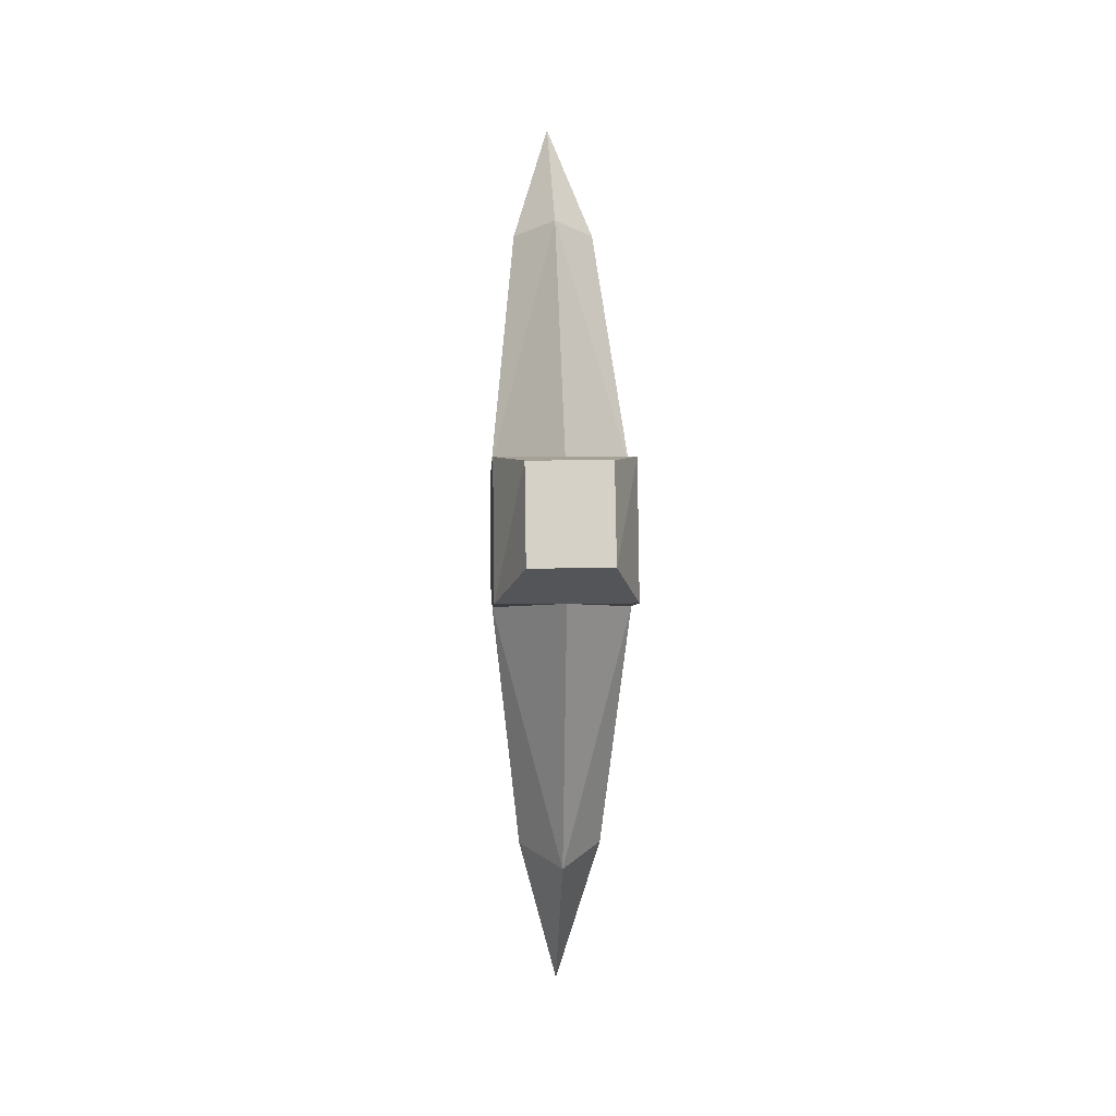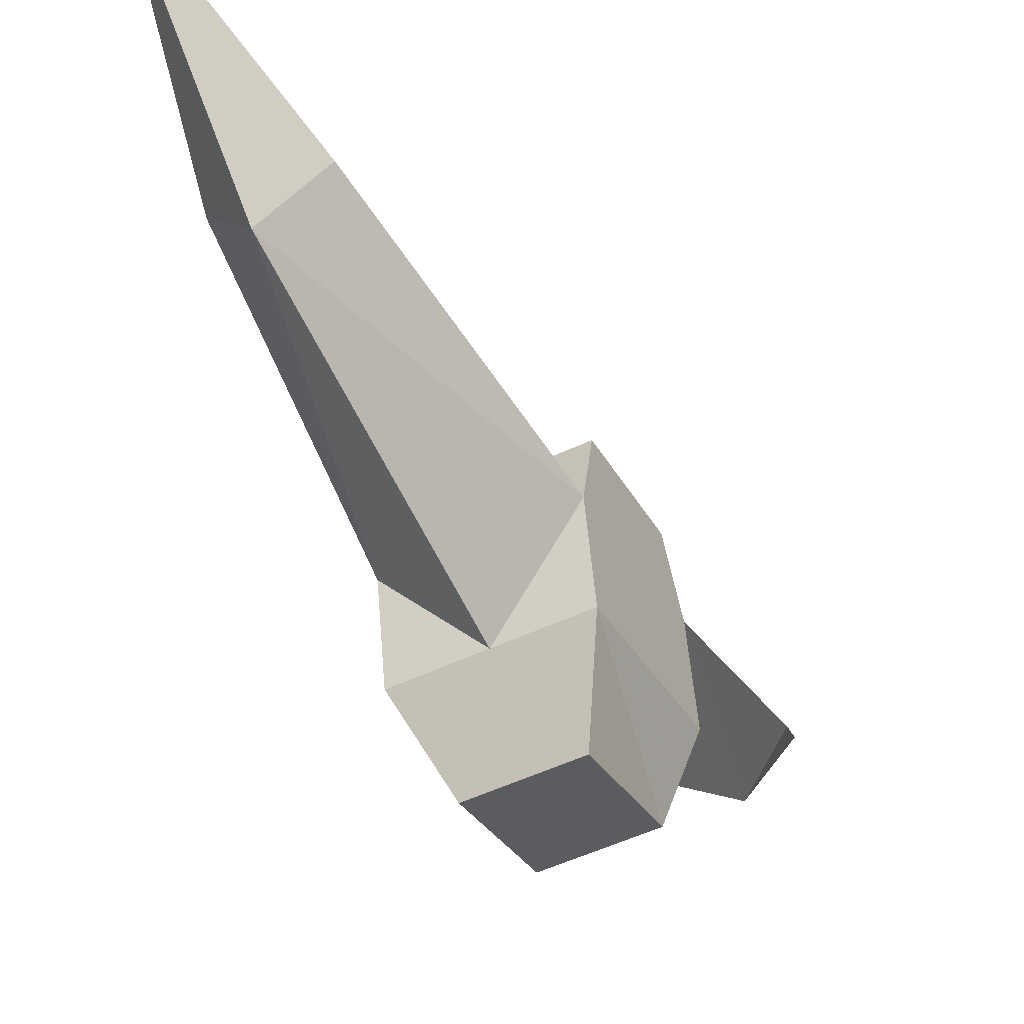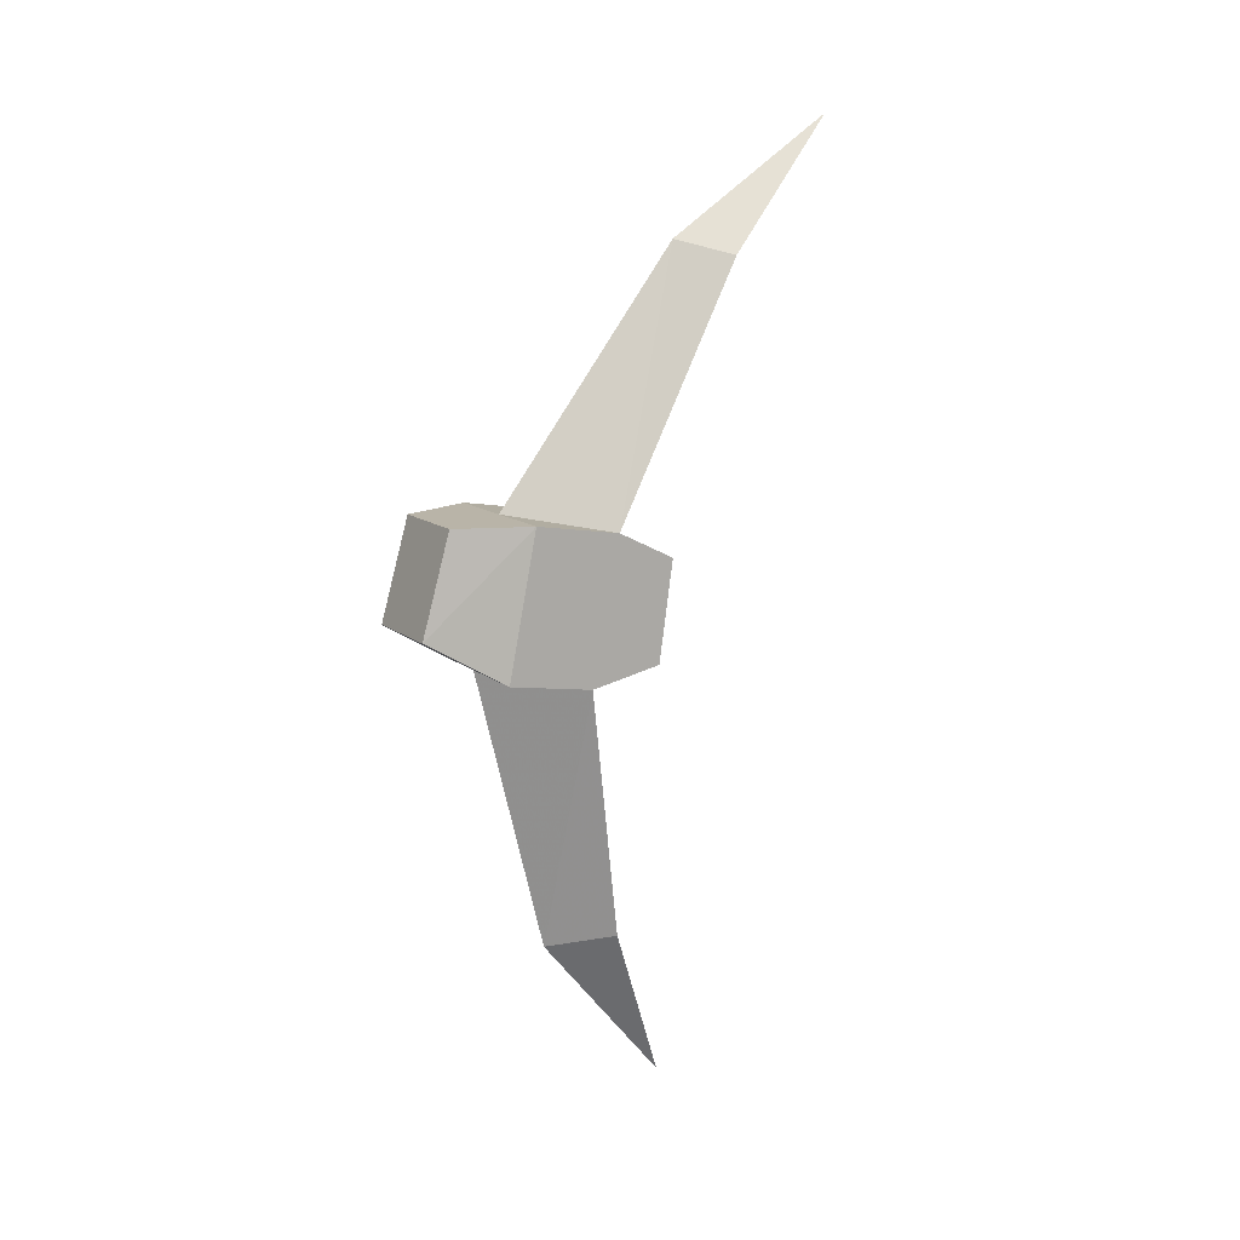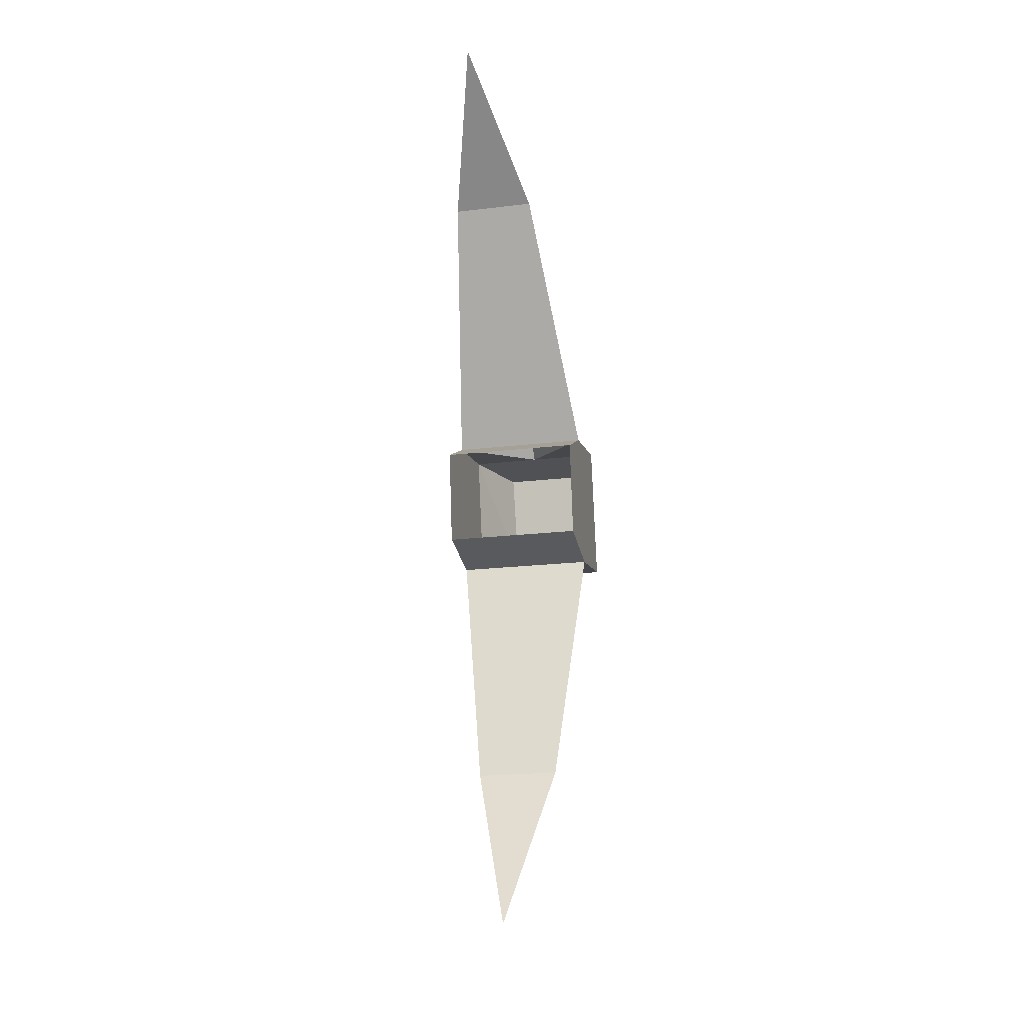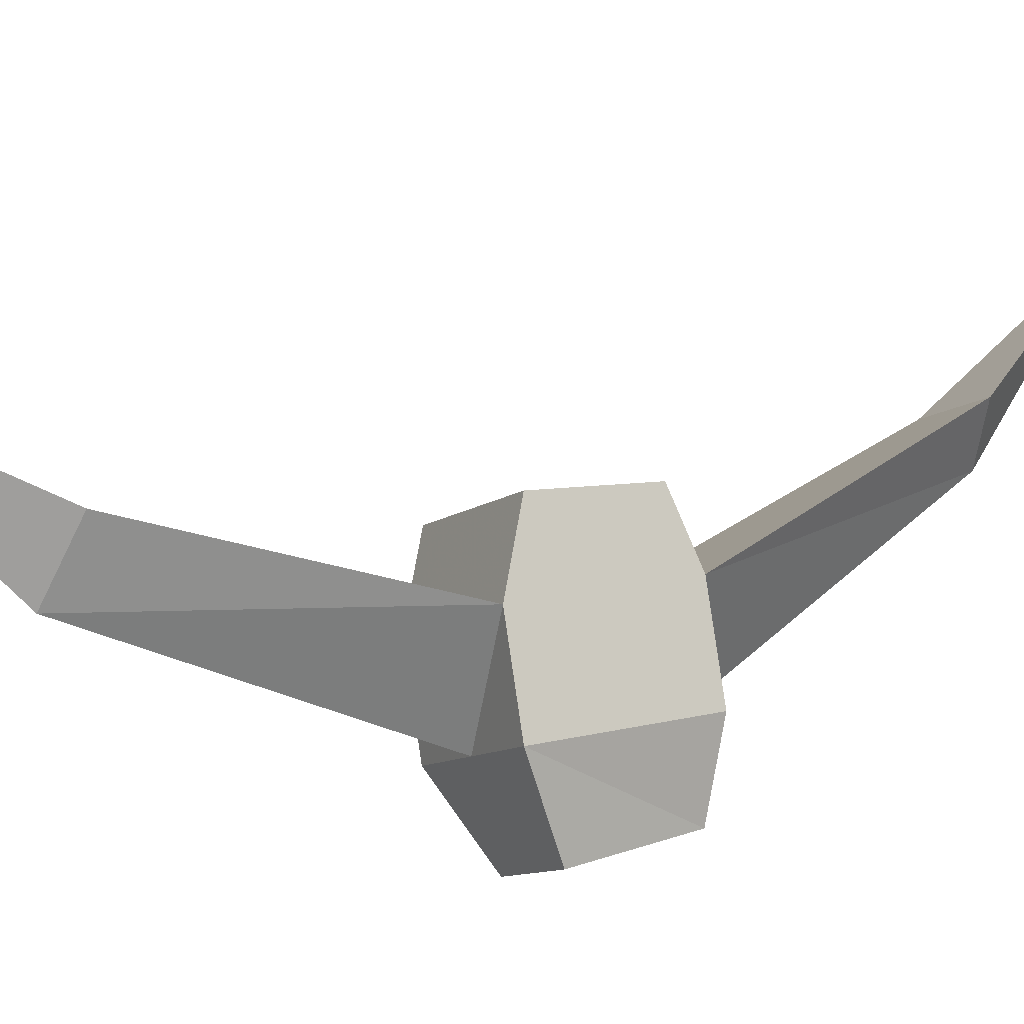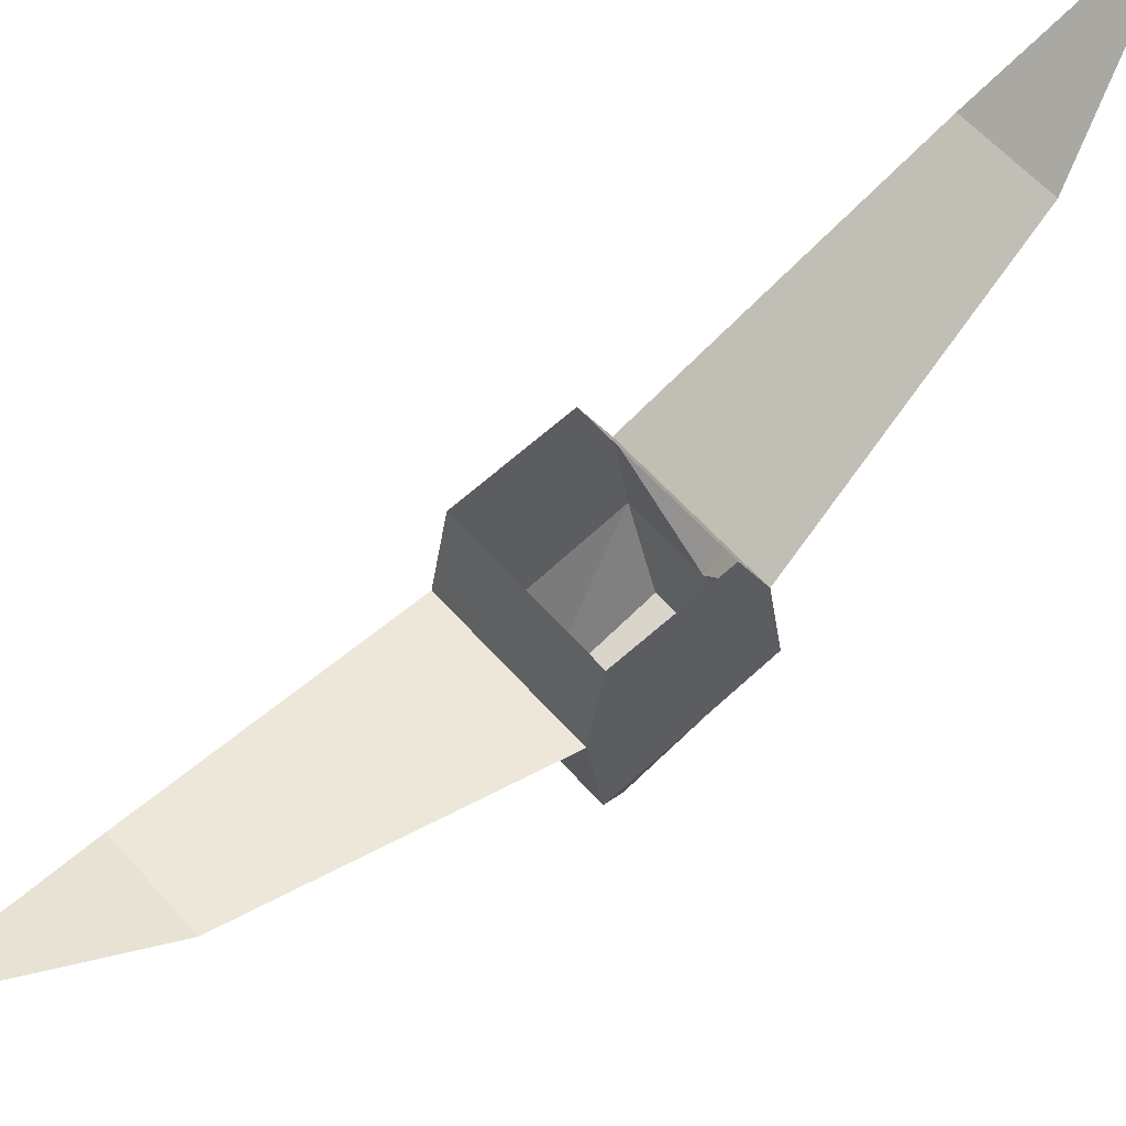
<metadata>
{"format":"obj","ext":"obj","renderer":"f3d","projection":"perspective","resolution":1024,"background":"white","views":[{"elev":6.0,"azim":176.8,"up":"+Y"},{"elev":-50.2,"azim":27.7,"up":"+Z"},{"elev":13.1,"azim":-120.8,"up":"+Y"},{"elev":-19.8,"azim":12.6,"up":"+Y"},{"elev":-9.9,"azim":62.8,"up":"+Z"},{"elev":57.1,"azim":49.7,"up":"+Z"}]}
</metadata>
<code>
v -0.2266 -0.0625 -0.5078
v -0.2266 0.09375 -0.5469
v -0.2656 0.08594 -0.5
v -0.25 -0.05469 -0.4766
v -0.2266 -0.1484 -0.4375
v -0.2031 -0.05469 -0.4766
v -0.1875 0.08594 -0.5
v -0.1875 0.09375 -0.5469
v -0.2031 0.1172 -0.5859
v -0.25 0.1172 -0.5859
v -0.2656 0.09375 -0.5469
v -0.2656 0.1641 -0.4844
v -0.2656 0.1484 -0.4531
v -0.2656 0.09375 -0.4609
v -0.1875 0.09375 -0.4609
v -0.1875 0.1641 -0.4844
v -0.1875 0.1719 -0.5312
v -0.2031 0.1719 -0.5703
v -0.25 0.1719 -0.5703
v -0.2656 0.1719 -0.5312
v -0.2266 0.1719 -0.5312
v -0.2266 0.3047 -0.4297
v -0.25 0.2969 -0.4062
v -0.1875 0.1484 -0.4531
v -0.2031 0.2969 -0.4062
v -0.2266 0.3672 -0.3359
f 1 2 3
f 1 3 4
f 1 4 5
f 1 5 6
f 1 6 7
f 1 7 2
f 2 7 8
f 2 8 9
f 2 9 10
f 2 10 11
f 2 11 3
f 3 11 12
f 3 12 13
f 3 13 14
f 3 14 7
f 3 7 6
f 3 6 4
f 4 6 5
f 7 14 15
f 7 15 16
f 7 16 17
f 7 17 8
f 8 17 18
f 8 18 9
f 9 18 10
f 10 18 19
f 10 19 20
f 10 20 11
f 11 20 12
f 12 20 21
f 12 21 22
f 12 22 23
f 12 23 16
f 12 16 24
f 12 24 13
f 22 21 16
f 22 16 25
f 22 25 26
f 22 26 23
f 23 26 25
f 23 25 16
f 15 24 16
f 16 21 17
f 17 21 18
f 18 21 19
f 19 21 20

</code>
